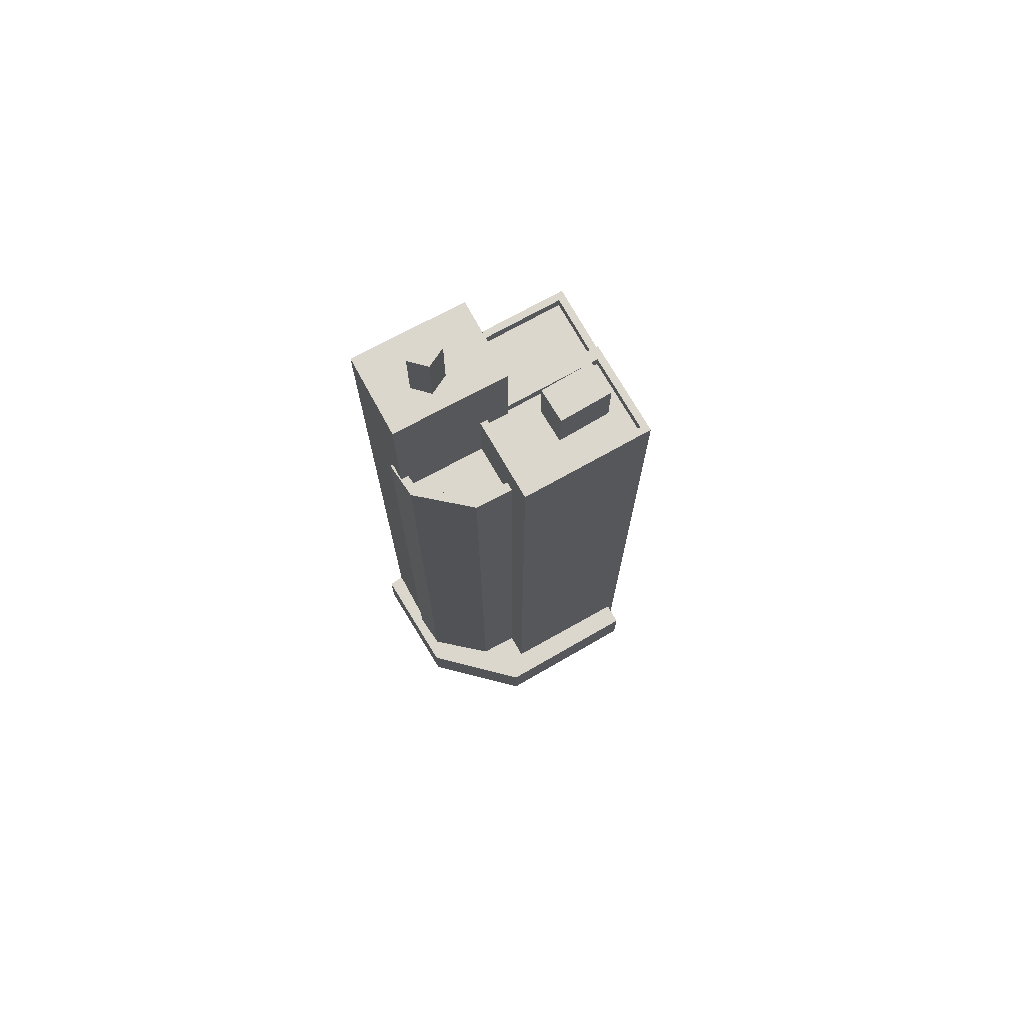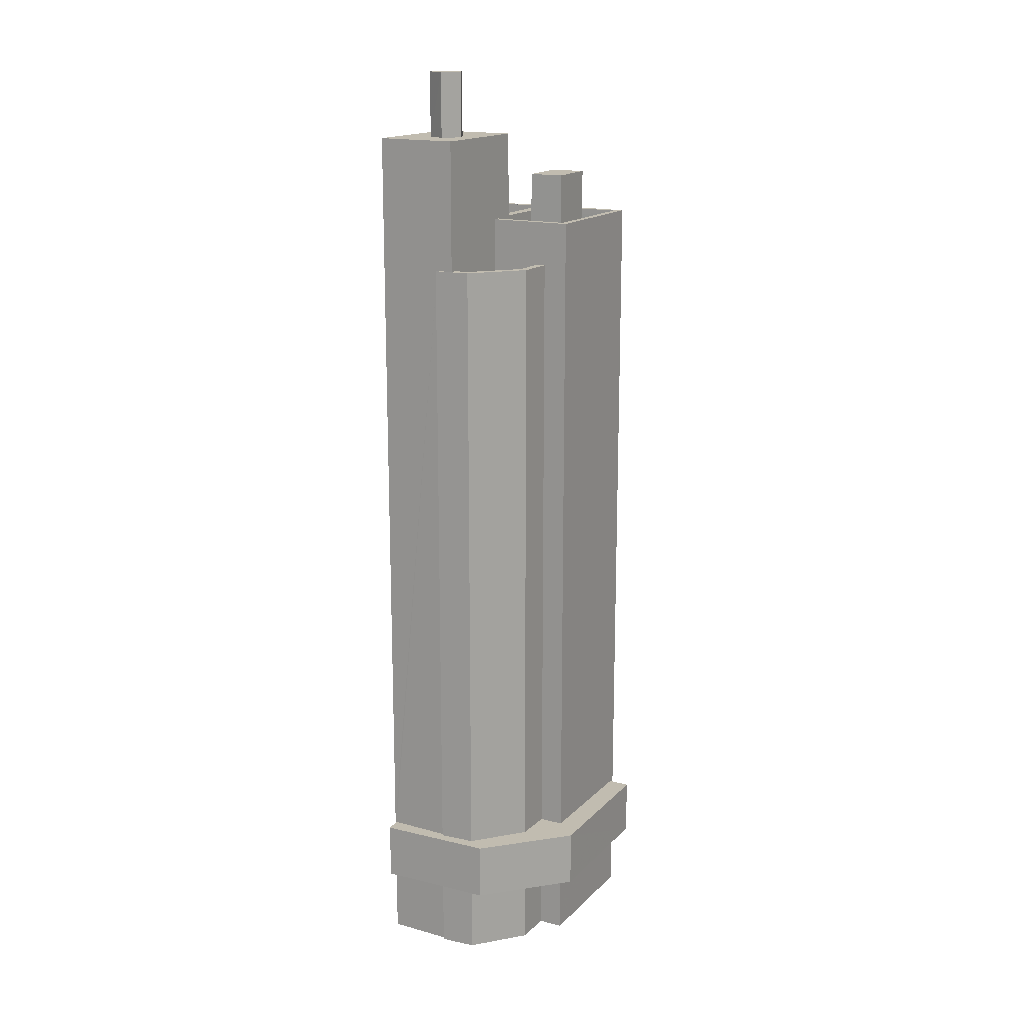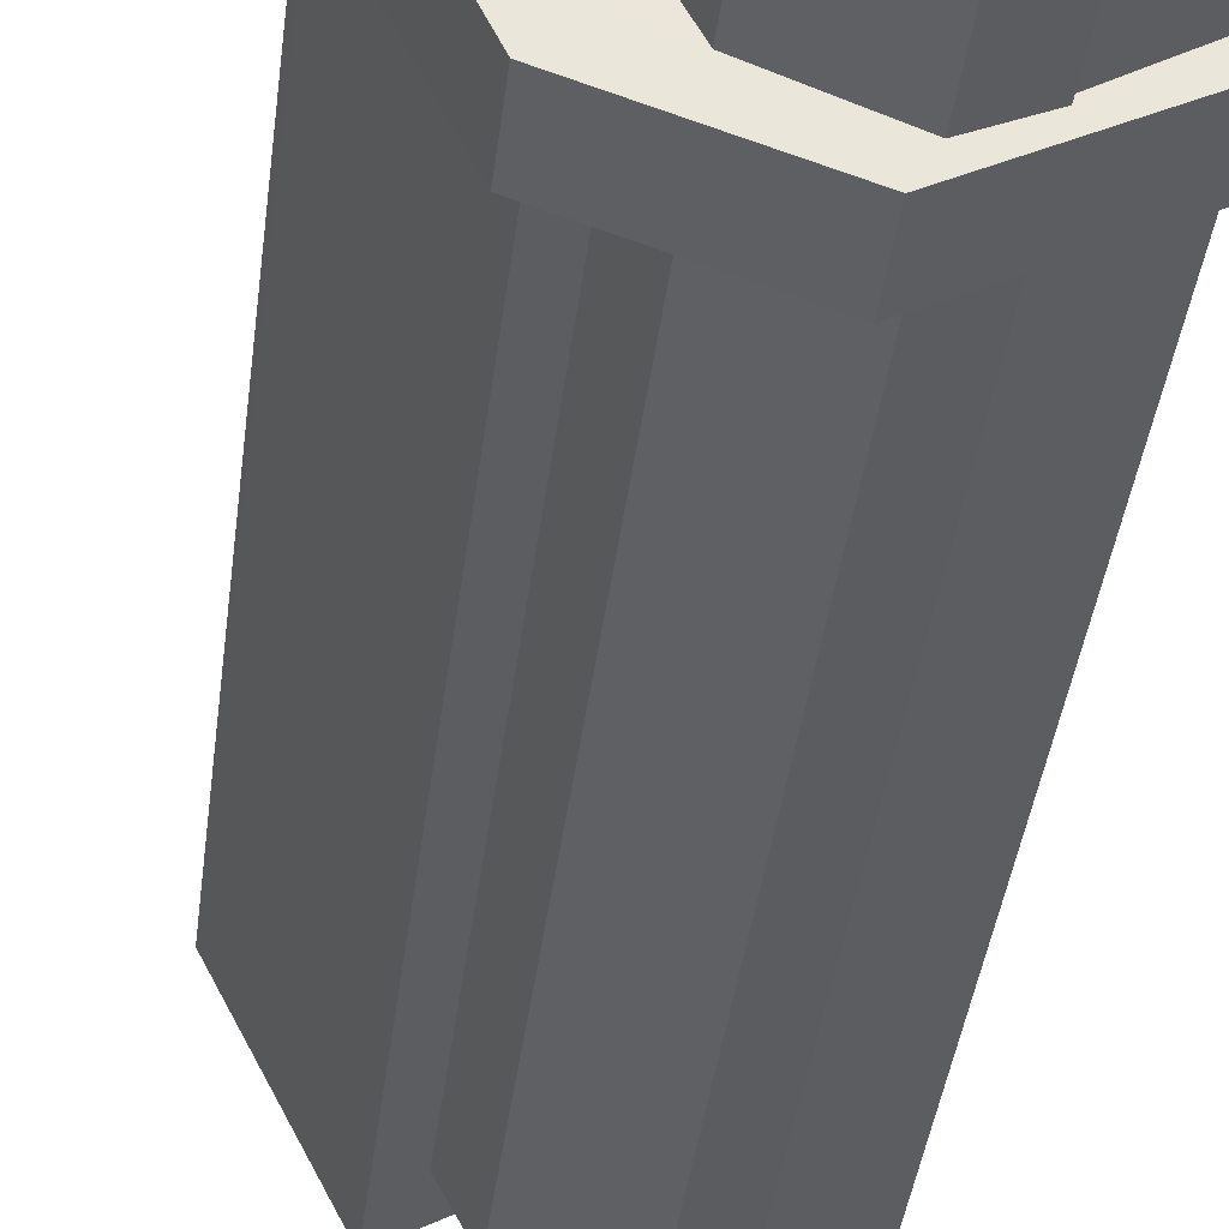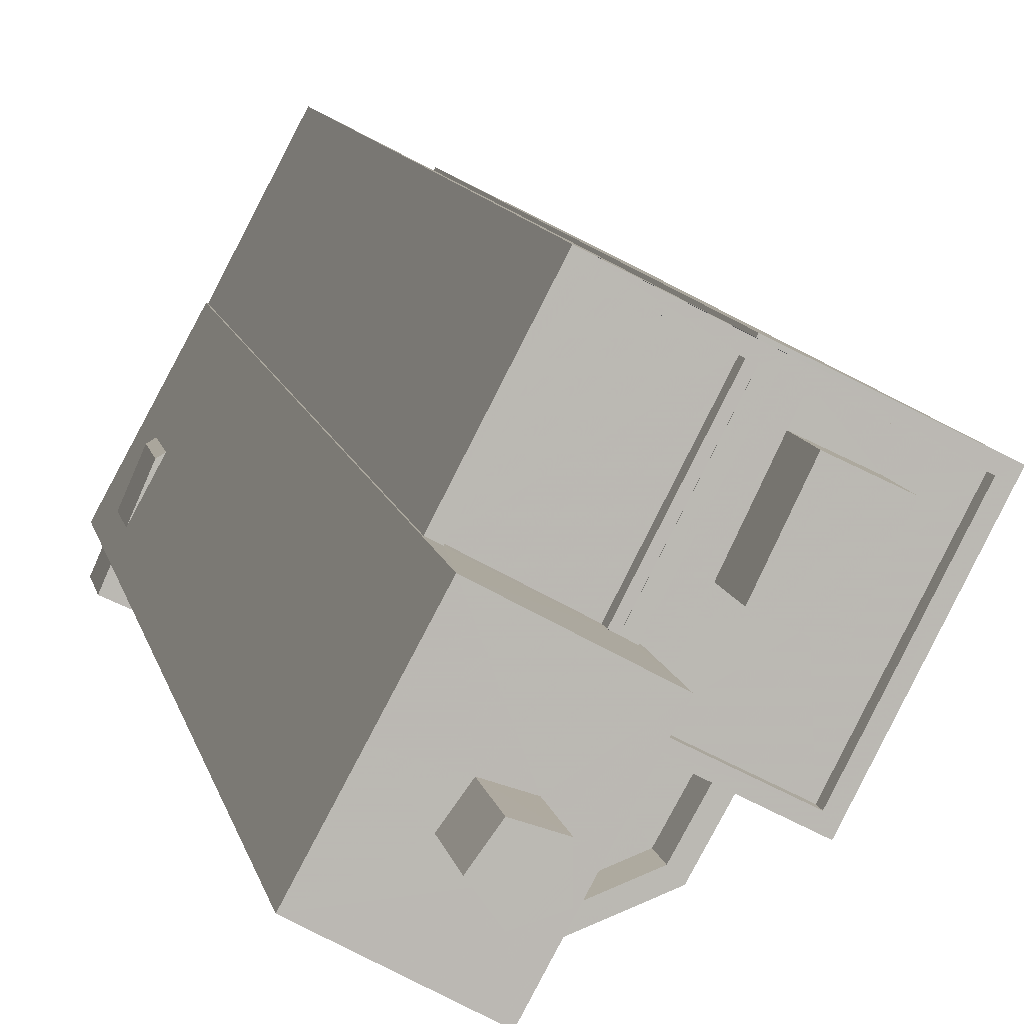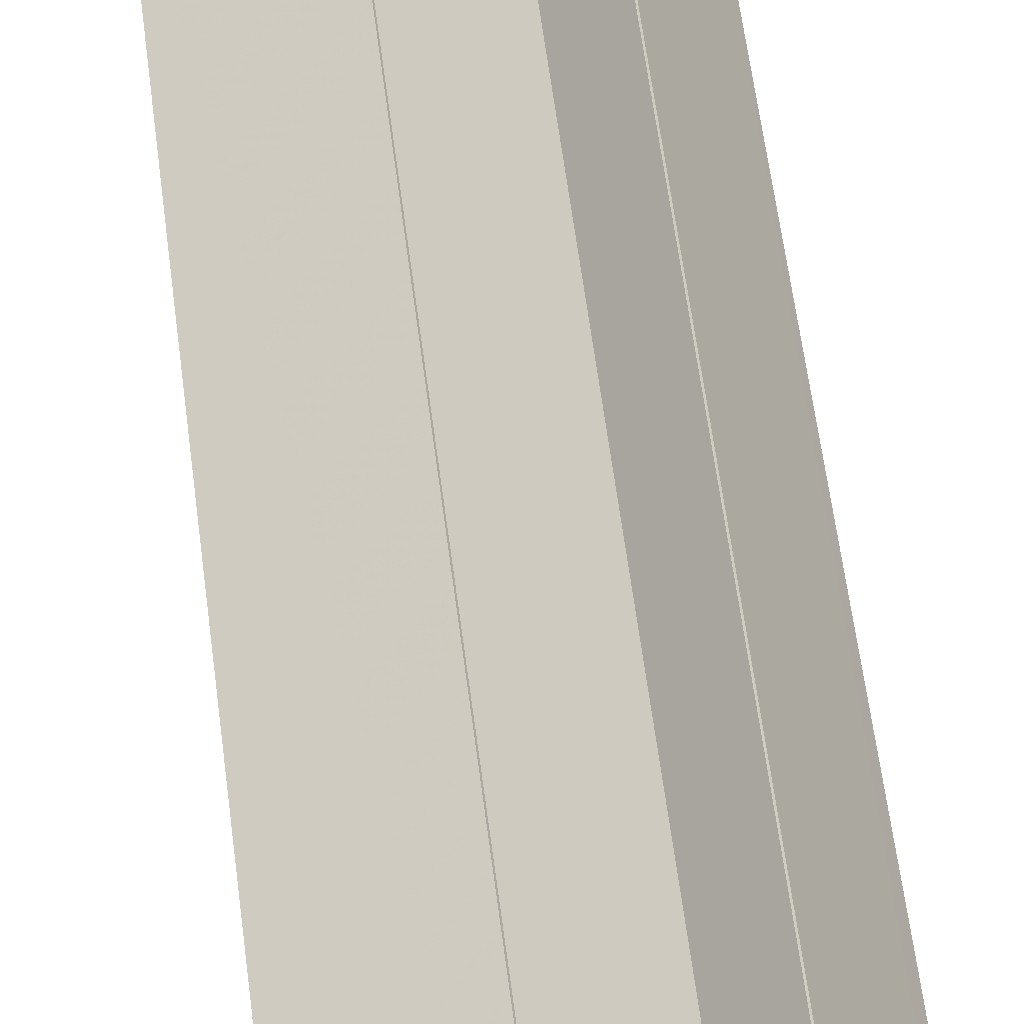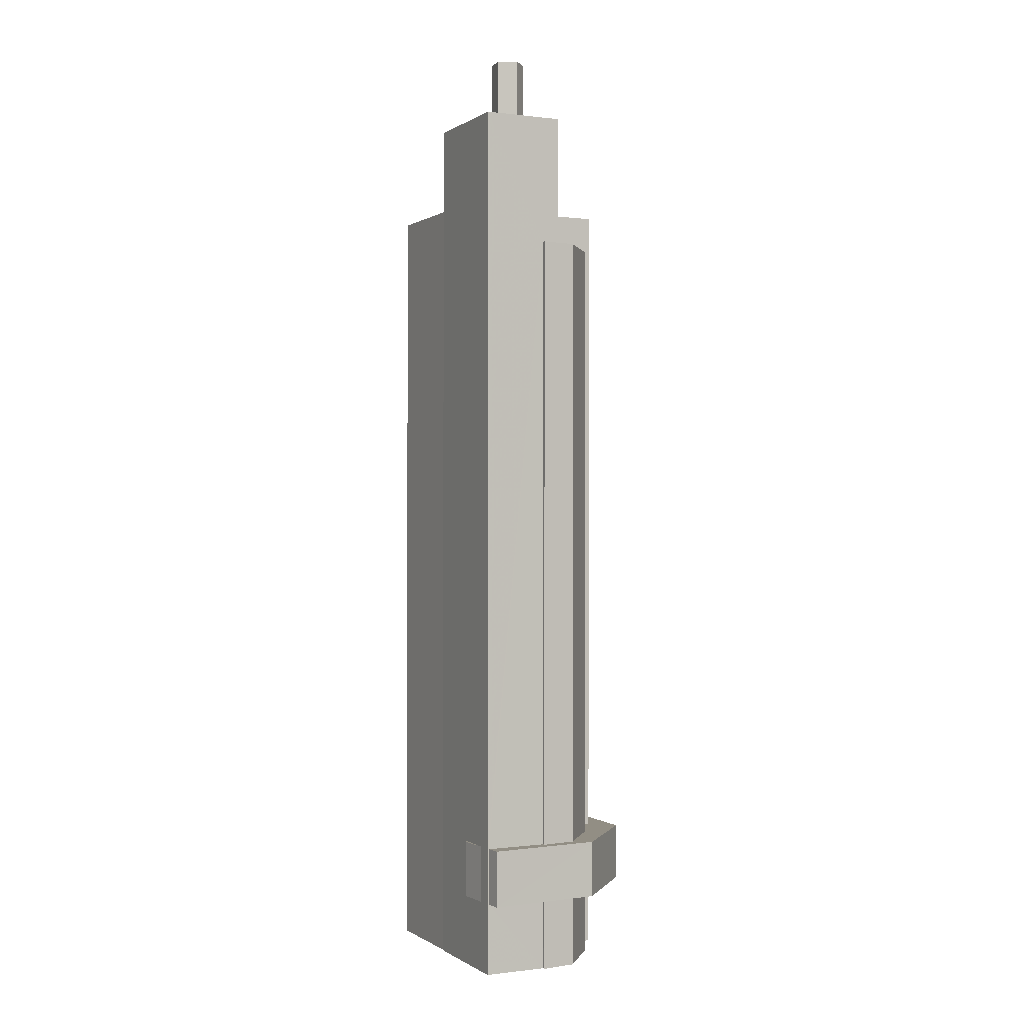
<metadata>
{"format":"obj","ext":"obj","renderer":"f3d","projection":"perspective","resolution":1024,"background":"white","views":[{"elev":73.1,"azim":33.5,"up":"+Z"},{"elev":16.4,"azim":1.6,"up":"+Z"},{"elev":-32.3,"azim":174.1,"up":"+Y"},{"elev":7.5,"azim":-8.1,"up":"+Y"},{"elev":58.0,"azim":172.9,"up":"+Y"},{"elev":-0.1,"azim":-53.7,"up":"+Z"}]}
</metadata>
<code>
v -5492 -3.582e+04 3.486
v -5493 -3.582e+04 3.487
v -5490 -3.581e+04 3.488
v -5493 -3.581e+04 3.489
v -5493 -3.581e+04 3.489
v -5496 -3.582e+04 3.486
v -5493 -3.582e+04 3.486
v -5495 -3.582e+04 3.486
v -5495 -3.581e+04 3.489
v -5497 -3.581e+04 3.488
v -5497 -3.582e+04 3.486
v -5498 -3.582e+04 3.487
v -5497 -3.581e+04 3.488
v -5498 -3.582e+04 6.019
v -5498 -3.582e+04 6.018
v -5498 -3.582e+04 6.019
v -5490 -3.581e+04 6.019
v -5489 -3.581e+04 6.019
v -5492 -3.582e+04 6.017
v -5498 -3.582e+04 6.018
v -5497 -3.582e+04 6.017
v -5499 -3.582e+04 6.018
v -5492 -3.582e+04 6.017
v -5493 -3.582e+04 6.018
v -5493 -3.582e+04 6.017
v -5496 -3.582e+04 6.017
v -5495 -3.582e+04 6.017
v -5495 -3.582e+04 6.017
v -5498 -3.582e+04 8.018
v -5498 -3.582e+04 8.019
v -5498 -3.582e+04 8.019
v -5489 -3.581e+04 8.019
v -5490 -3.581e+04 8.019
v -5492 -3.582e+04 8.017
v -5492 -3.582e+04 8.017
v -5493 -3.582e+04 8.017
v -5495 -3.582e+04 8.017
v -5497 -3.582e+04 8.017
v -5498 -3.582e+04 8.018
v -5499 -3.582e+04 8.018
v -5496 -3.582e+04 8.017
v -5493 -3.582e+04 8.018
v -5495 -3.582e+04 8.017
v -5496 -3.582e+04 34.62
v -5494 -3.582e+04 34.62
v -5497 -3.581e+04 34.62
v -5495 -3.582e+04 34.62
v -5498 -3.582e+04 34.62
v -5496 -3.582e+04 34.62
v -5496 -3.582e+04 34.62
v -5496 -3.582e+04 34.62
v -5496 -3.582e+04 34.62
v -5498 -3.582e+04 34.62
v -5497 -3.582e+04 34.62
v -5494 -3.582e+04 31.61
v -5495 -3.582e+04 31.61
v -5492 -3.582e+04 31.61
v -5493 -3.581e+04 31.61
v -5492 -3.581e+04 31.61
v -5493 -3.581e+04 31.61
v -5492 -3.582e+04 31.61
v -5490 -3.581e+04 31.61
v -5490 -3.581e+04 31.61
v -5493 -3.581e+04 31.61
v -5494 -3.582e+04 31.21
v -5492 -3.582e+04 31.21
v -5493 -3.582e+04 31.21
v -5491 -3.581e+04 31.21
v -5492 -3.581e+04 31.21
v -5492 -3.581e+04 31.21
v -5490 -3.581e+04 31.21
v -5492 -3.582e+04 31.21
v -5493 -3.581e+04 31.21
v -5494 -3.582e+04 31.21
v -5494 -3.582e+04 31.21
v -5494 -3.582e+04 31.21
v -5493 -3.581e+04 31.61
v -5493 -3.581e+04 31.61
v -5494 -3.582e+04 31.61
v -5494 -3.582e+04 31.61
v -5494 -3.582e+04 31.62
v -5494 -3.582e+04 31.62
v -5493 -3.581e+04 31.62
v -5497 -3.581e+04 31.62
v -5495 -3.581e+04 31.62
v -5495 -3.581e+04 31.62
v -5492 -3.581e+04 31.62
v -5496 -3.581e+04 31.62
v -5493 -3.581e+04 31.22
v -5495 -3.581e+04 31.22
v -5496 -3.581e+04 31.22
v -5494 -3.582e+04 31.22
v -5493 -3.582e+04 29.07
v -5495 -3.582e+04 29.07
v -5494 -3.582e+04 29.07
v -5495 -3.582e+04 29.07
v -5496 -3.582e+04 29.07
v -5497 -3.582e+04 30.07
v -5496 -3.582e+04 30.07
v -5496 -3.582e+04 30.07
v -5495 -3.582e+04 30.07
v -5493 -3.582e+04 30.07
v -5494 -3.582e+04 30.07
v -5493 -3.582e+04 30.07
v -5495 -3.582e+04 30.07
v -5493 -3.582e+04 30.07
v -5496 -3.582e+04 30.07
v -5492 -3.582e+04 33.09
v -5491 -3.581e+04 33.09
v -5492 -3.581e+04 33.09
v -5493 -3.582e+04 33.09
v -5496 -3.582e+04 36.88
v -5496 -3.582e+04 36.88
v -5496 -3.582e+04 36.88
v -5496 -3.582e+04 36.88
v -5497 -3.582e+04 36.88
v -5498 -3.582e+04 6.018
v -5498 -3.582e+04 8.018
f 1 2 3
f 4 3 5
f 6 2 7
f 8 6 7
f 9 5 10
f 11 6 8
f 12 13 10
f 12 10 6
f 3 2 5
f 10 2 6
f 5 2 10
f 14 15 16
f 17 18 19
f 20 21 22
f 18 23 19
f 24 19 25
f 20 26 21
f 27 22 21
f 25 23 27
f 25 27 28
f 27 21 28
f 19 23 25
f 29 30 31
f 32 33 34
f 32 34 35
f 35 36 37
f 38 39 40
f 37 38 40
f 38 41 39
f 36 34 42
f 36 43 37
f 43 38 37
f 35 34 36
f 44 45 46
f 47 45 44
f 46 48 49
f 44 46 49
f 50 51 47
f 52 53 51
f 53 54 48
f 48 54 49
f 44 50 47
f 52 51 50
f 52 54 53
f 55 56 57
f 58 59 60
f 56 61 57
f 60 59 62
f 63 61 62
f 59 64 63
f 57 61 63
f 59 63 62
f 65 66 67
f 68 69 70
f 68 71 69
f 72 66 65
f 71 66 72
f 71 68 66
f 69 73 70
f 73 74 67
f 70 73 67
f 67 75 65
f 65 75 76
f 74 75 67
f 77 78 79
f 80 77 79
f 81 82 83
f 84 85 86
f 82 87 83
f 88 85 84
f 83 87 86
f 85 83 86
f 89 90 91
f 92 89 91
f 93 94 95
f 95 94 96
f 94 97 96
f 98 99 100
f 98 101 99
f 102 103 104
f 105 101 106
f 107 99 105
f 104 103 106
f 103 105 106
f 99 101 105
f 108 109 110
f 111 108 110
f 112 113 114
f 113 115 114
f 115 116 114
f 30 16 31
f 30 14 16
f 29 31 16
f 15 29 16
f 17 32 18
f 17 33 32
f 18 35 23
f 18 32 35
f 23 35 37
f 27 23 37
f 37 40 22
f 27 37 22
f 20 22 40
f 39 20 40
f 15 12 117
f 13 12 14
f 29 118 53
f 30 46 13
f 30 48 46
f 29 53 48
f 12 15 14
f 29 48 30
f 30 13 14
f 100 99 51
f 53 100 51
f 26 20 6
f 20 12 6
f 117 12 20
f 118 117 39
f 53 118 100
f 100 39 41
f 39 117 20
f 39 100 118
f 10 13 84
f 13 46 84
f 74 82 75
f 75 82 45
f 79 46 45
f 92 91 79
f 80 79 81
f 82 81 45
f 84 46 88
f 91 88 79
f 81 79 45
f 88 46 79
f 15 117 118
f 29 15 118
f 107 97 94
f 99 107 51
f 55 76 75
f 55 75 45
f 94 56 107
f 51 56 47
f 47 55 45
f 47 56 55
f 51 107 56
f 33 62 61
f 62 33 3
f 3 17 1
f 1 17 19
f 61 34 33
f 33 17 3
f 2 1 19
f 24 2 19
f 4 62 3
f 4 60 62
f 4 58 60
f 4 5 58
f 102 56 94
f 56 102 61
f 61 104 34
f 93 102 94
f 34 104 42
f 102 104 61
f 63 64 69
f 63 69 71
f 64 73 69
f 57 71 72
f 57 63 71
f 72 65 57
f 65 76 55
f 65 55 57
f 89 92 79
f 78 89 79
f 87 58 86
f 86 58 9
f 87 59 58
f 9 58 5
f 9 84 86
f 9 10 84
f 59 87 64
f 87 82 64
f 64 74 73
f 64 82 74
f 77 83 78
f 89 78 90
f 90 78 85
f 78 83 85
f 77 80 81
f 83 77 81
f 88 90 85
f 88 91 90
f 25 7 2
f 24 25 2
f 28 8 7
f 25 28 7
f 28 11 8
f 28 21 11
f 21 6 11
f 21 26 6
f 42 104 106
f 36 42 106
f 36 106 101
f 43 36 101
f 38 101 98
f 38 43 101
f 41 98 100
f 41 38 98
f 93 95 103
f 102 93 103
f 105 95 96
f 105 103 95
f 97 105 96
f 97 107 105
f 70 110 109
f 68 70 109
f 108 68 109
f 108 66 68
f 67 66 108
f 111 67 108
f 70 67 111
f 110 70 111
f 44 113 112
f 50 44 112
f 50 112 114
f 52 50 114
f 54 114 116
f 54 52 114
f 49 116 115
f 49 54 116
f 49 115 113
f 44 49 113

</code>
